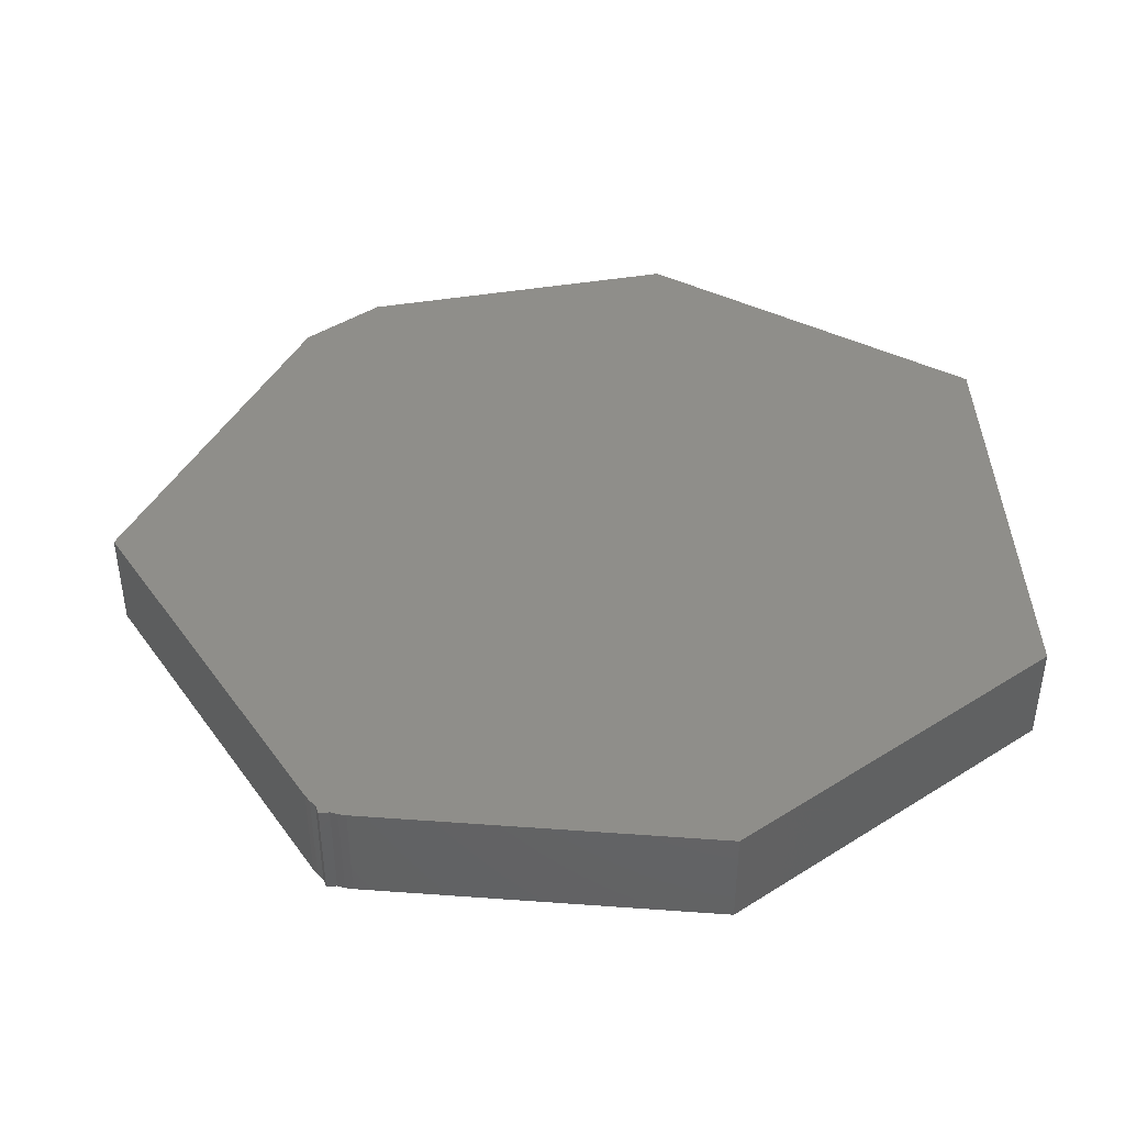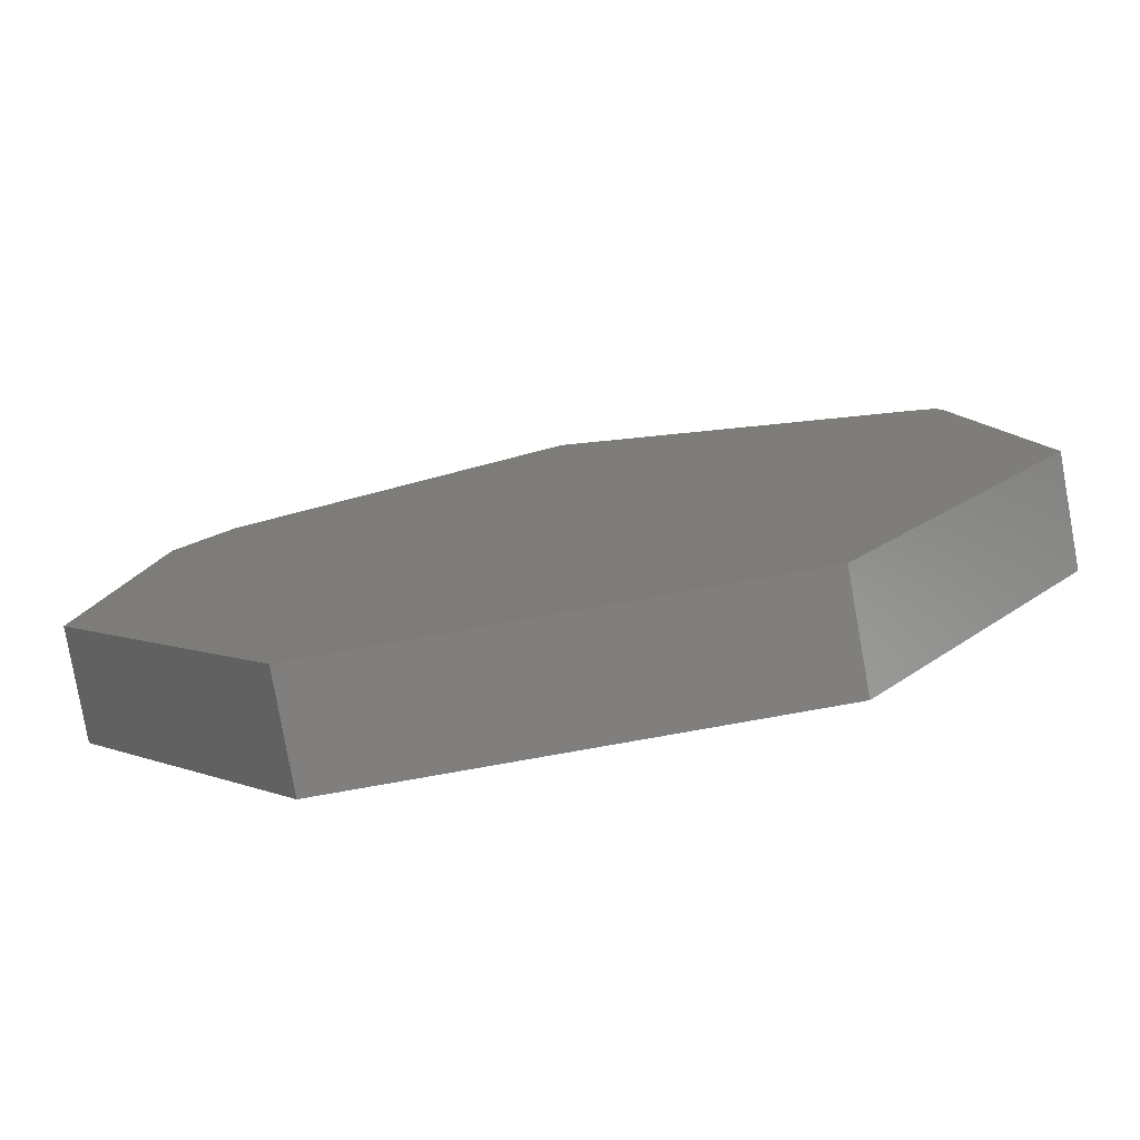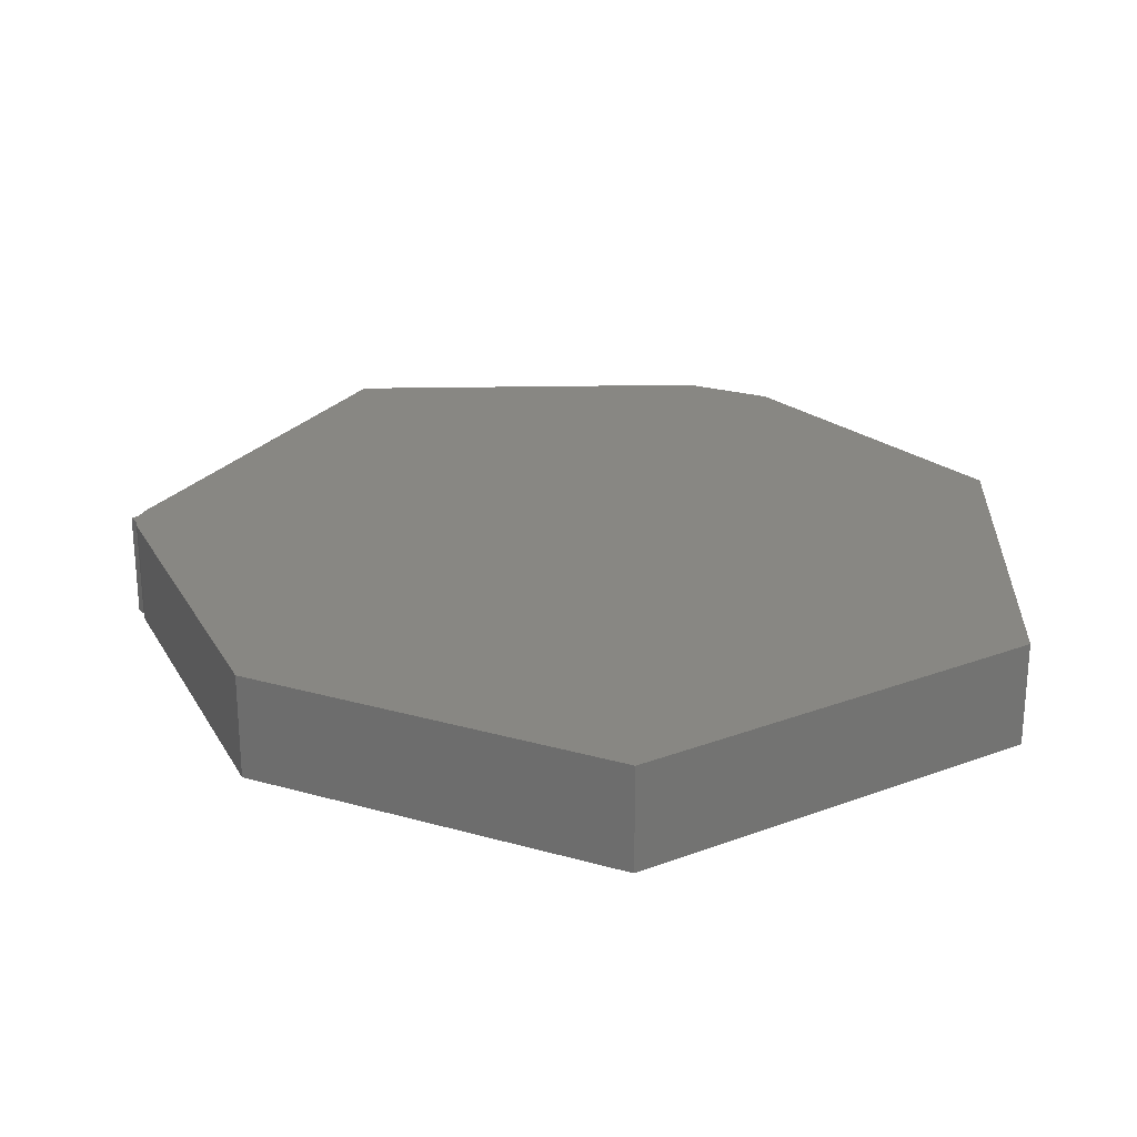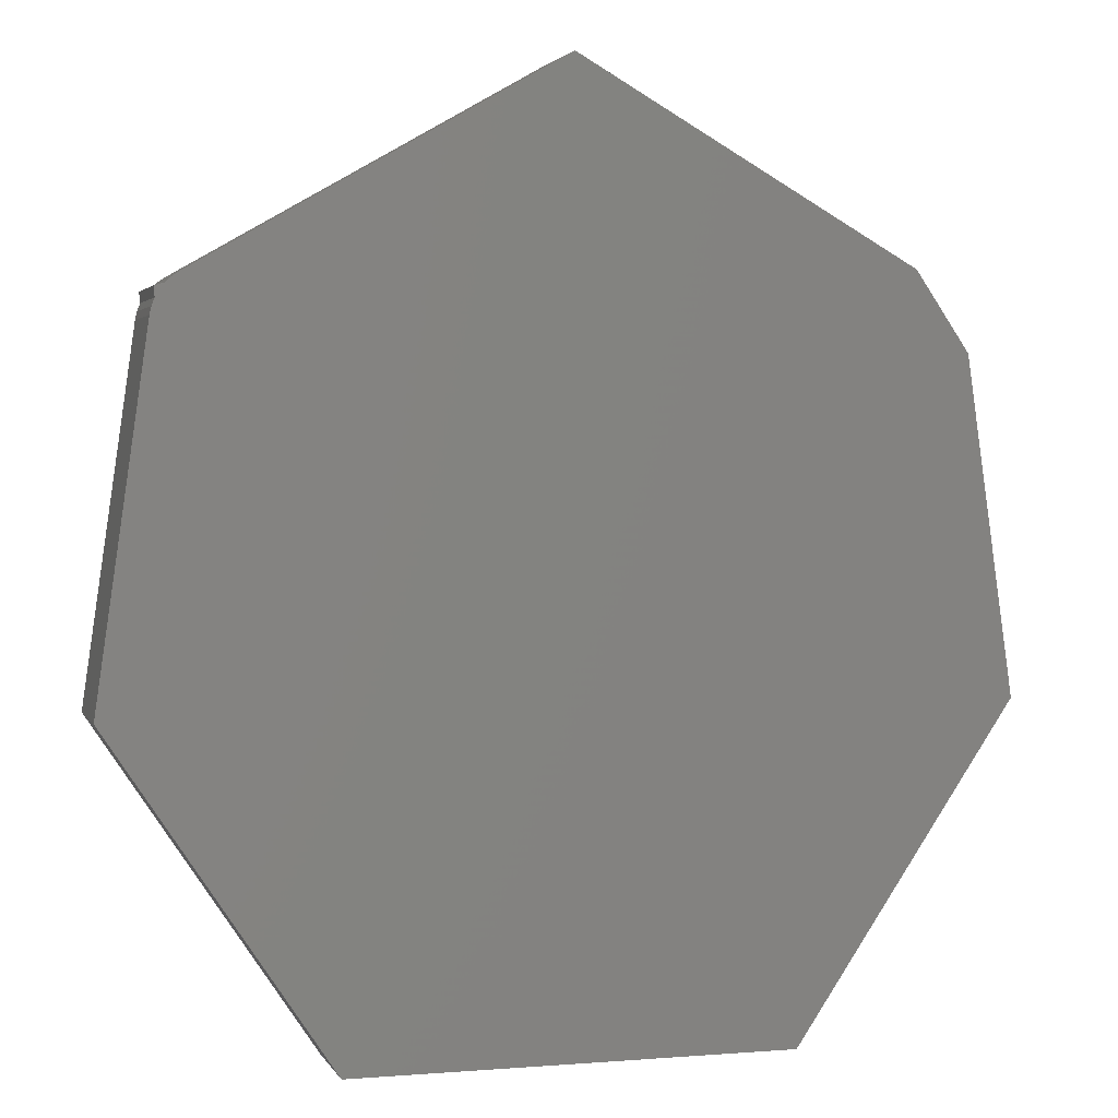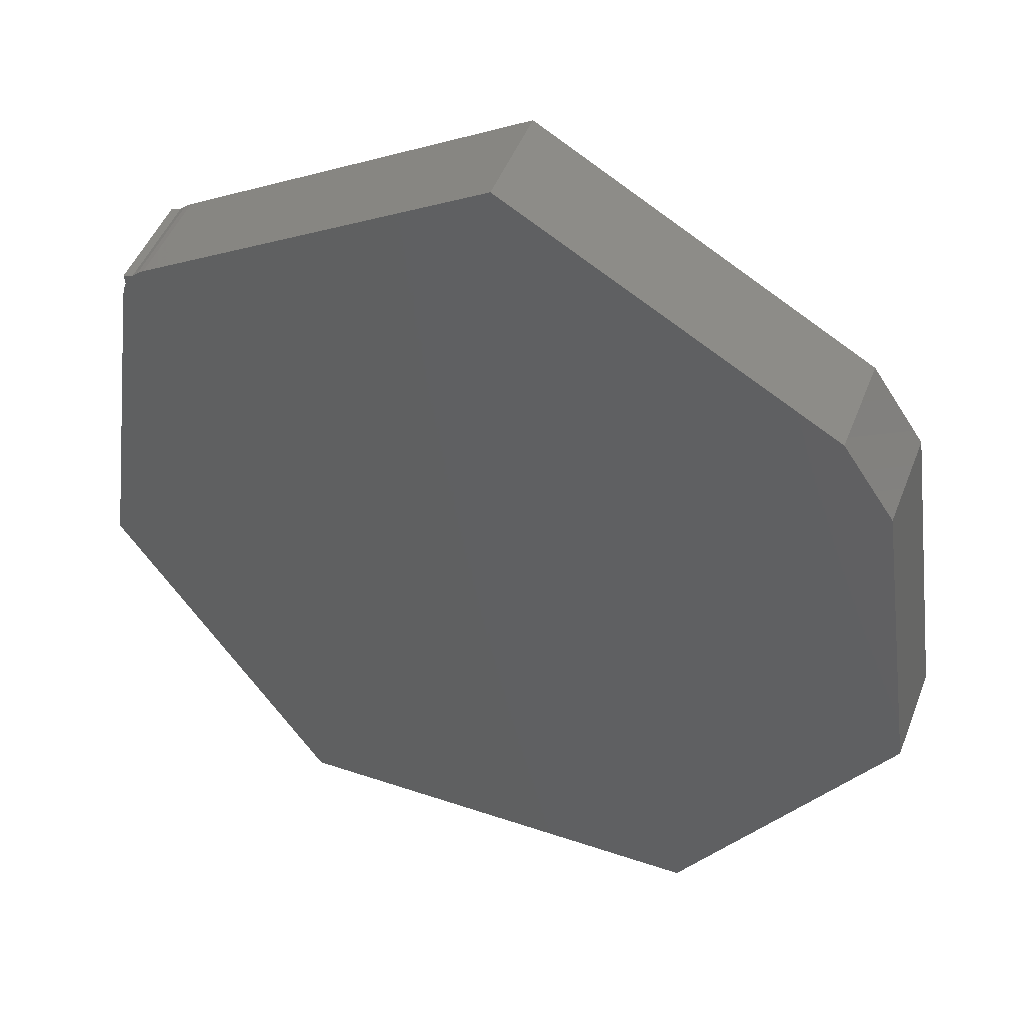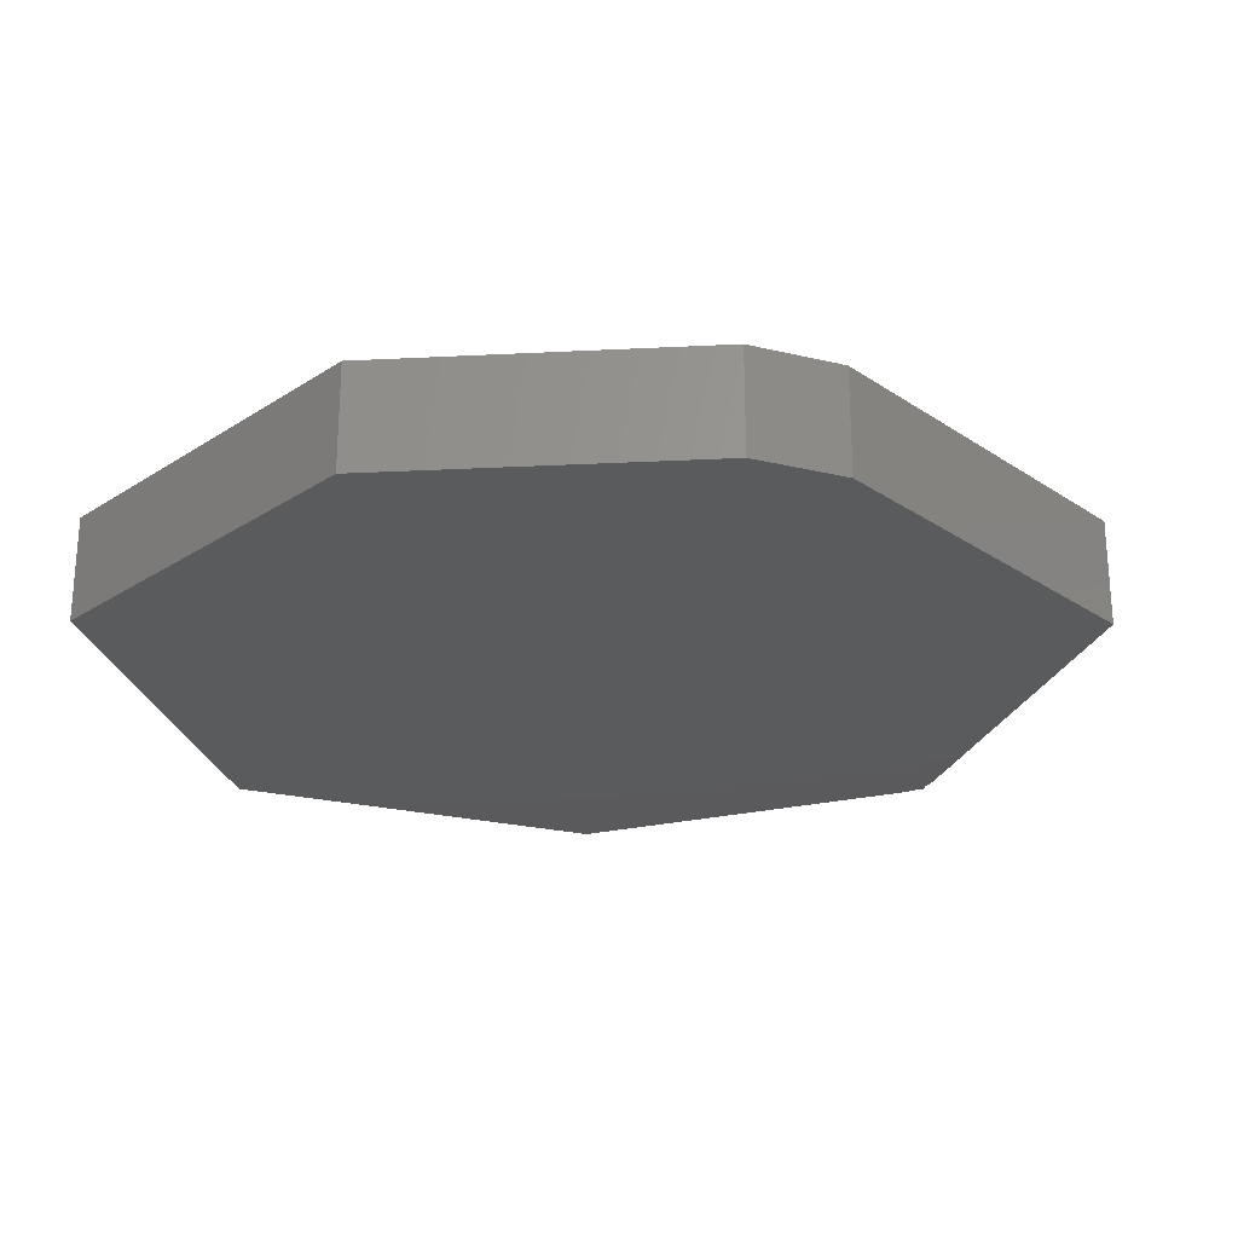
<metadata>
{"format":"stl","ext":"stl","renderer":"f3d","projection":"perspective","resolution":1024,"background":"white","views":[{"elev":42.9,"azim":86.8,"up":"+Y"},{"elev":-79.6,"azim":10.1,"up":"+Z"},{"elev":24.8,"azim":148.5,"up":"+Y"},{"elev":2.6,"azim":164.2,"up":"+Z"},{"elev":47.6,"azim":-159.3,"up":"+Z"},{"elev":-24.8,"azim":-77.2,"up":"+Y"}]}
</metadata>
<code>
# stl→obj: 28 verts, 52 faces
v 0.1577 -0.01562 0.6572
v 0.2604 -0.01562 0.6552
v 0.2073 -0.01562 0.6855
v 0.1498 -0.01562 0.6456
v 0.1428 -0.01562 0.5969
v 0.2718 -0.01562 0.5969
v 0.2643 -0.01562 0.6495
v 0.264 -0.01562 0.6507
v 0.2636 -0.01562 0.6518
v 0.2637 -0.01562 0.6533
v 0.2623 -0.01562 0.6537
v 0.2614 -0.01562 0.6545
v 0.1751 -0.01562 0.5485
v 0.2396 -0.01562 0.5485
v 0.2073 5.018e-17 0.6855
v 0.2604 5.171e-17 0.6552
v 0.1577 4.57e-17 0.6572
v 0.1498 4.456e-17 0.6456
v 0.2614 5.13e-17 0.6545
v 0.2623 5.129e-17 0.6537
v 0.2637 5.135e-17 0.6533
v 0.2636 5.125e-17 0.6518
v 0.264 5.121e-17 0.6507
v 0.2643 5.158e-17 0.6495
v 0.2718 4.837e-17 0.5969
v 0.1428 4.121e-17 0.5969
v 0.1751 4.007e-17 0.5485
v 0.2396 4.365e-17 0.5485
f 1 2 3
f 4 5 6
f 4 6 7
f 4 7 8
f 4 8 9
f 4 9 10
f 4 10 11
f 4 11 12
f 4 12 2
f 4 2 1
f 13 14 5
f 5 14 6
f 15 16 17
f 18 17 16
f 18 16 19
f 18 19 20
f 18 20 21
f 18 21 22
f 18 22 23
f 18 23 24
f 18 24 25
f 18 25 26
f 27 26 28
f 28 26 25
f 4 18 5
f 5 18 26
f 3 15 1
f 1 15 17
f 1 17 4
f 4 17 18
f 2 16 3
f 3 16 15
f 6 25 7
f 7 25 24
f 16 2 19
f 19 2 12
f 19 12 20
f 20 12 11
f 20 11 21
f 21 11 10
f 21 10 22
f 22 10 9
f 22 9 23
f 23 9 8
f 23 8 24
f 24 8 7
f 14 28 6
f 6 28 25
f 13 27 14
f 14 27 28
f 5 26 13
f 13 26 27

</code>
